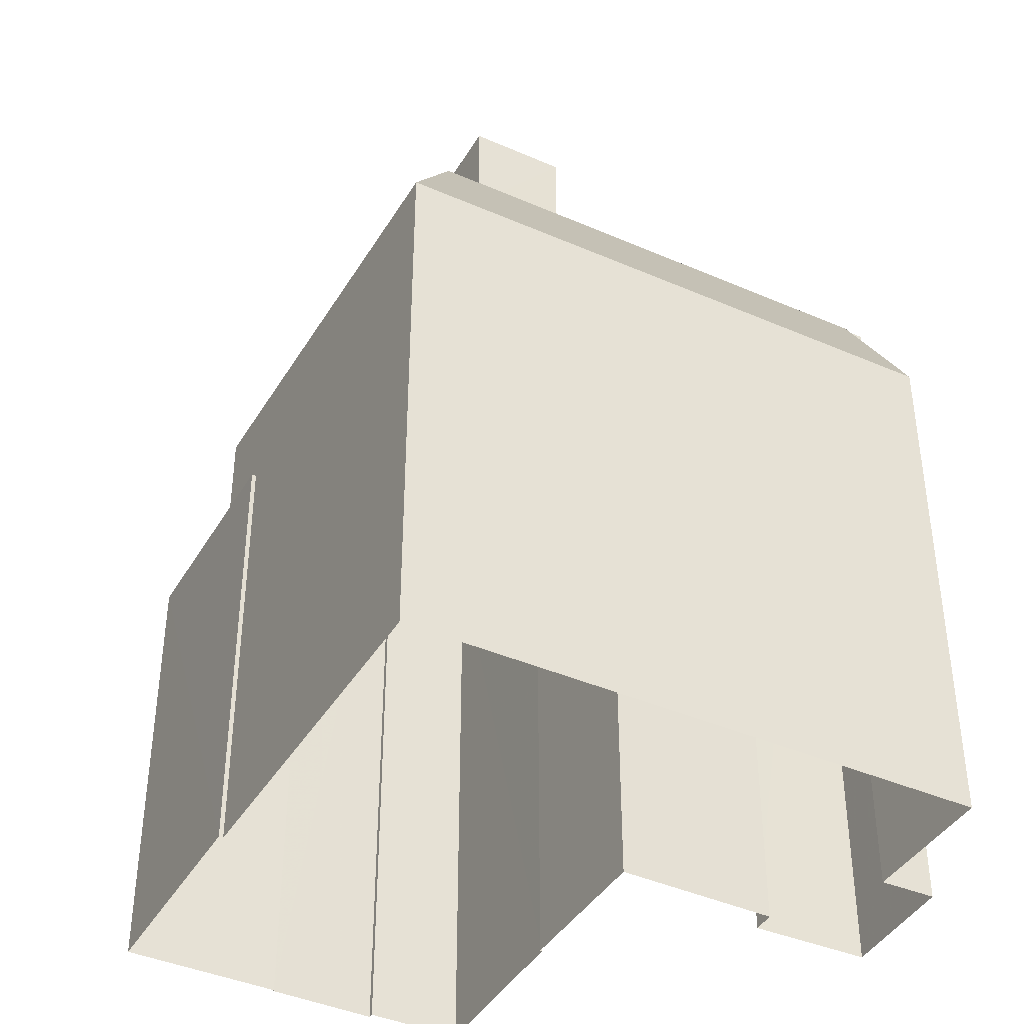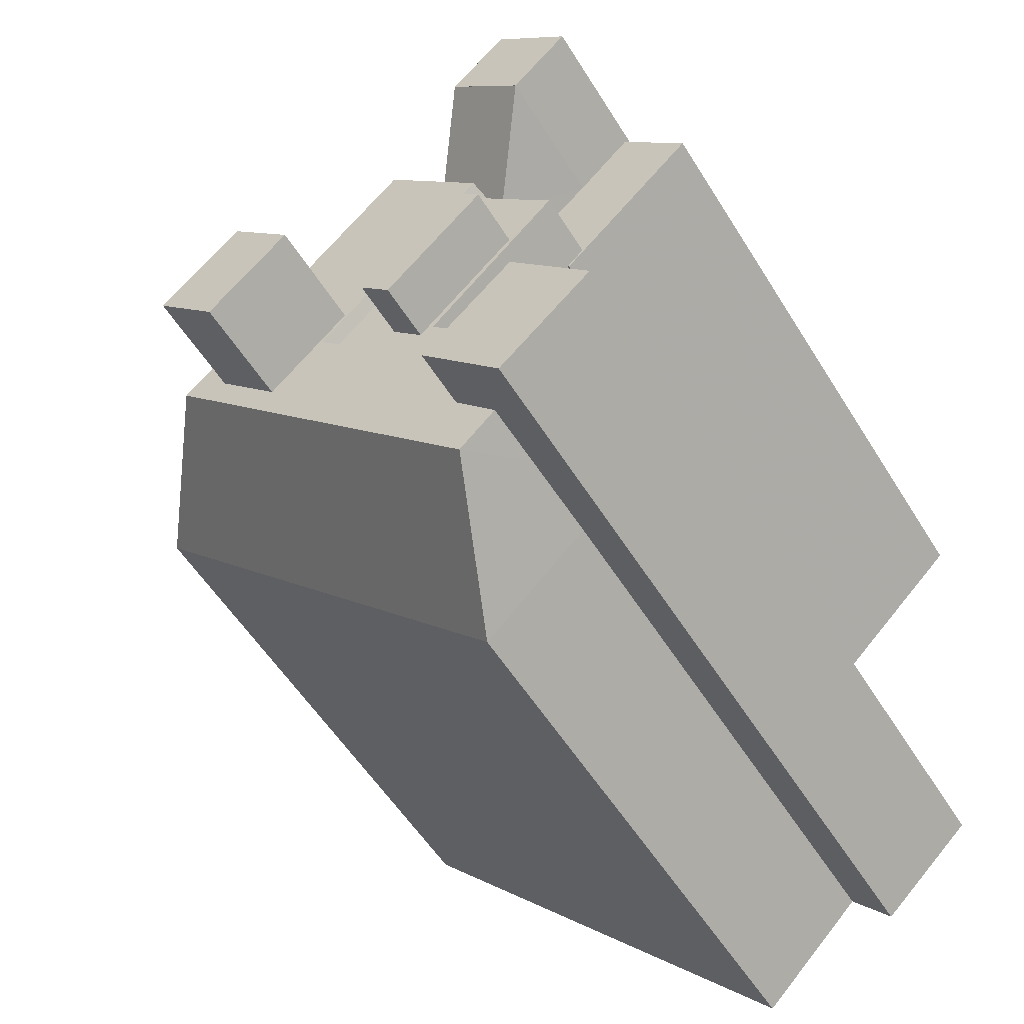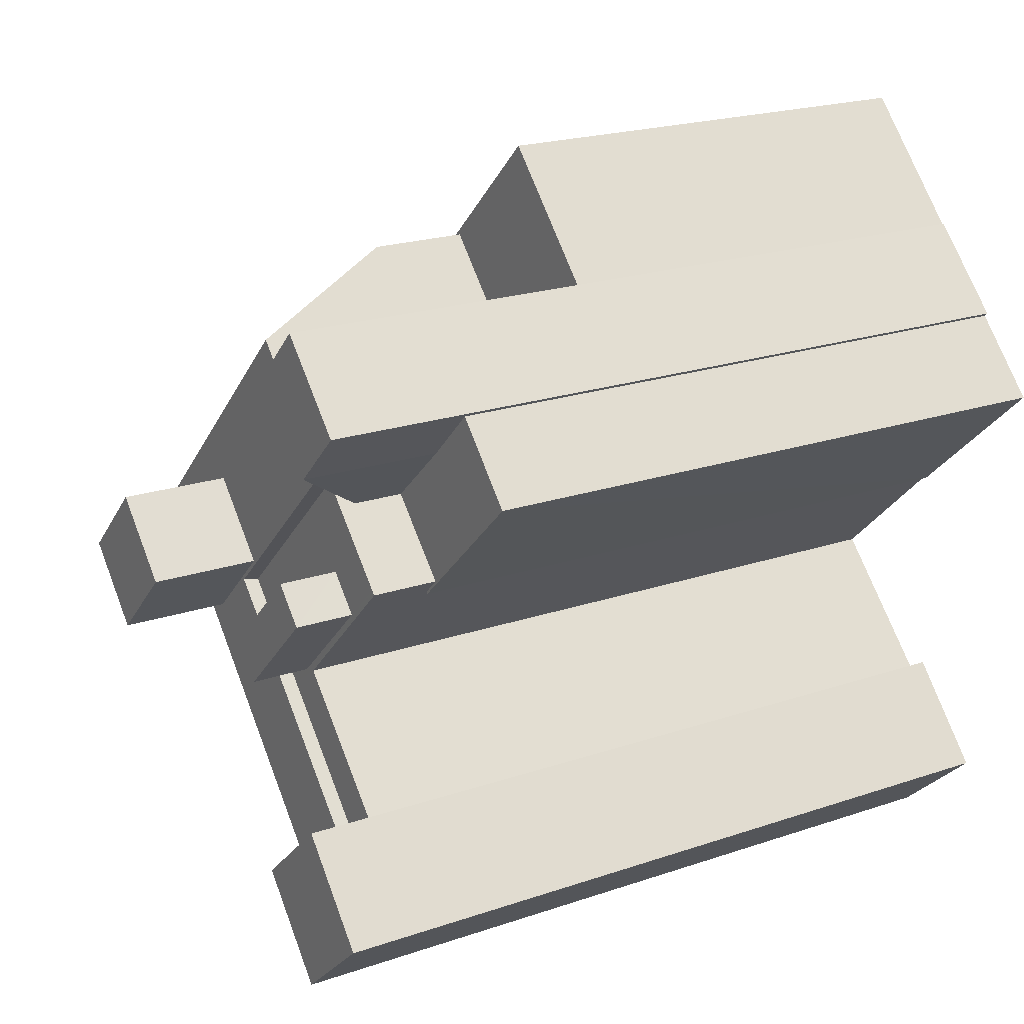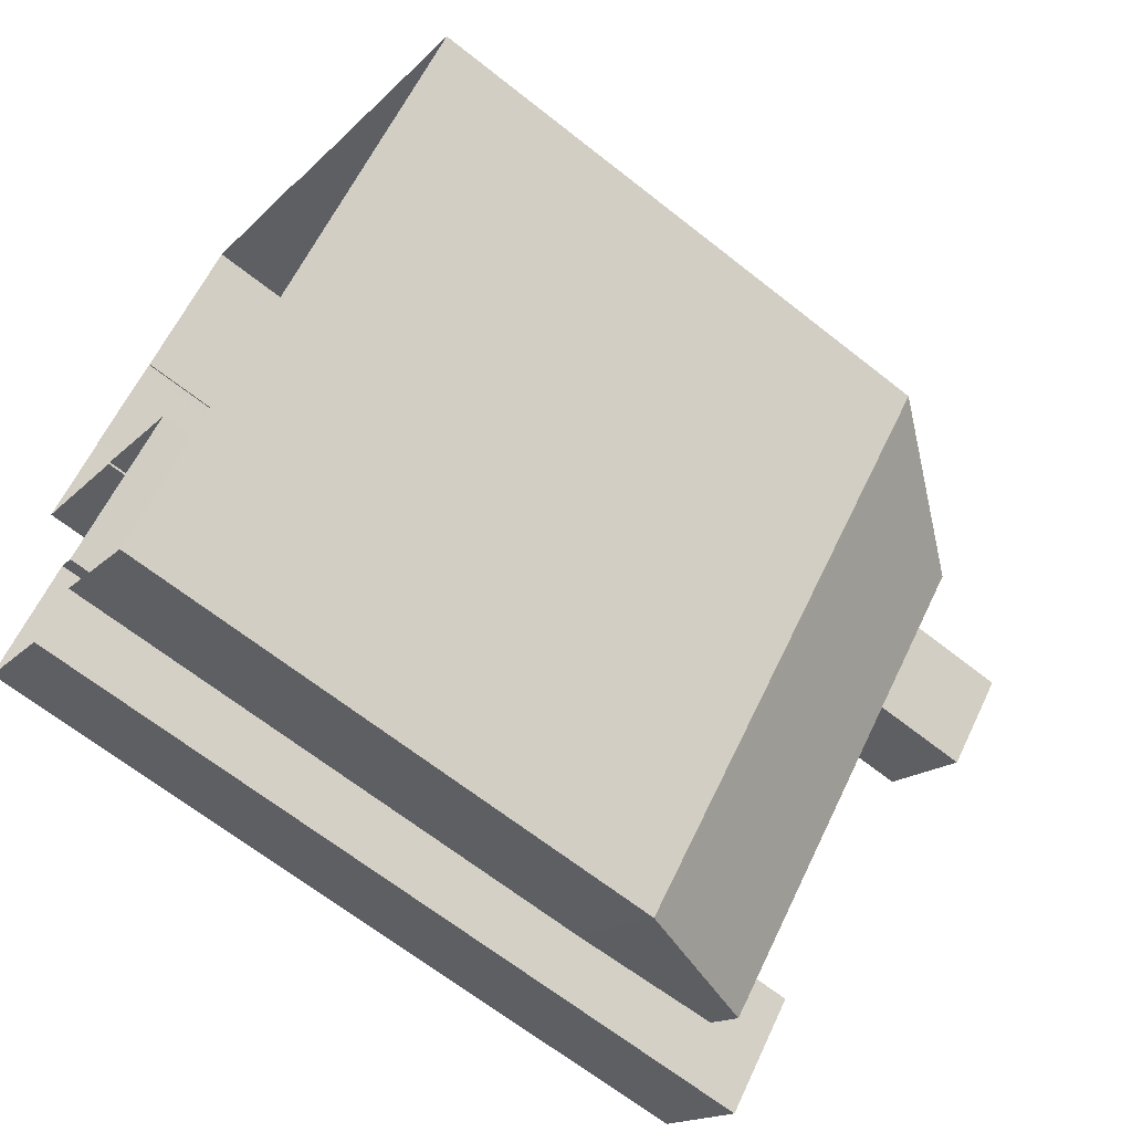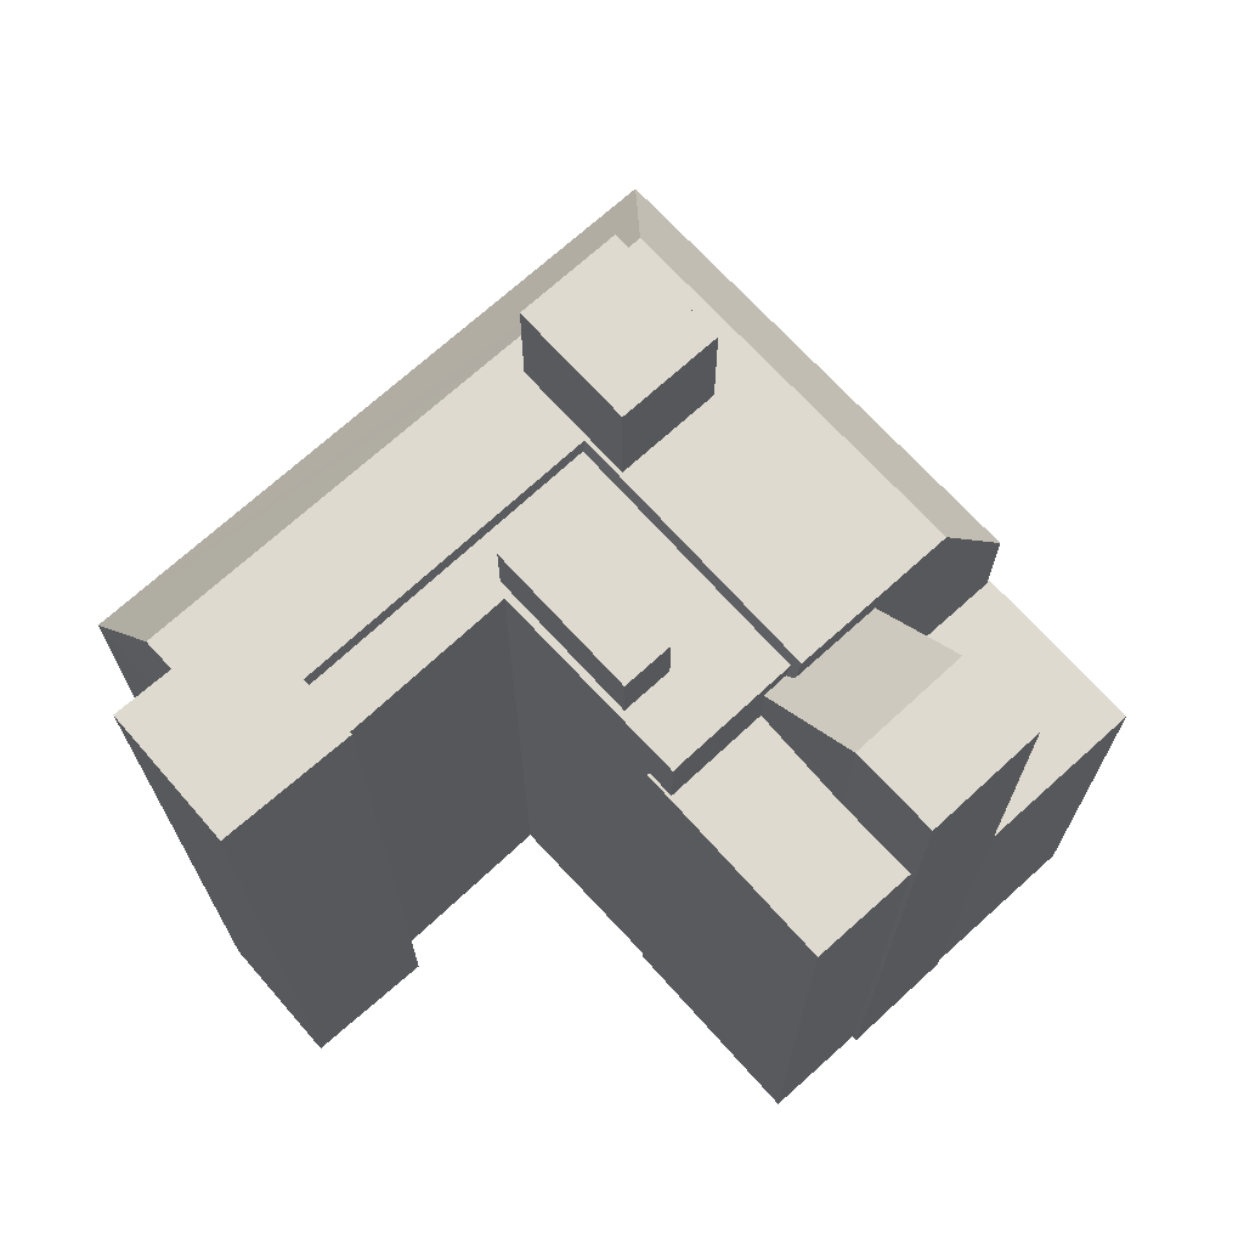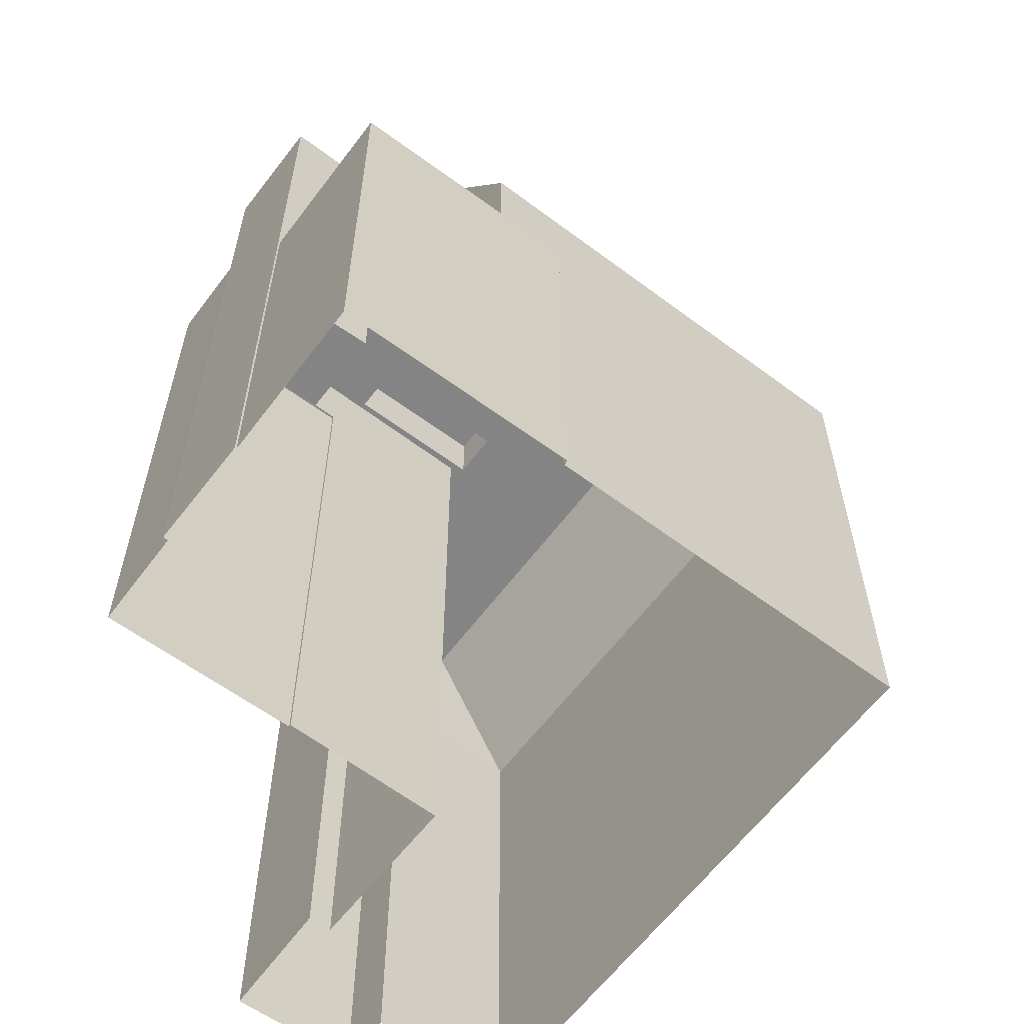
<metadata>
{"format":"obj","ext":"obj","renderer":"f3d","projection":"perspective","resolution":1024,"background":"white","views":[{"elev":-41.1,"azim":-74.6,"up":"+Z"},{"elev":-54.6,"azim":31.2,"up":"+Y"},{"elev":20.9,"azim":58.6,"up":"+Y"},{"elev":-65.7,"azim":-128.5,"up":"+Y"},{"elev":70.9,"azim":91.2,"up":"+Z"},{"elev":-61.5,"azim":-173.5,"up":"+Z"}]}
</metadata>
<code>
v -9142 -3.723e+04 30.49
v -9143 -3.723e+04 30.49
v -9140 -3.723e+04 30.49
v -9142 -3.723e+04 30.49
v -9142 -3.723e+04 30.49
v -9145 -3.723e+04 30.49
v -9146 -3.723e+04 30.49
v -9155 -3.722e+04 30.5
v -9142 -3.722e+04 30.49
v -9139 -3.722e+04 30.49
v -9142 -3.722e+04 30.49
v -9141 -3.722e+04 30.49
v -9142 -3.722e+04 30.49
v -9141 -3.722e+04 30.49
v -9142 -3.722e+04 30.49
v -9145 -3.721e+04 30.49
v -9149 -3.722e+04 30.49
v -9149 -3.722e+04 30.49
v -9142 -3.723e+04 47.99
v -9142 -3.723e+04 47.99
v -9144 -3.723e+04 47.99
v -9140 -3.723e+04 47.99
v -9155 -3.722e+04 43.14
v -9146 -3.722e+04 46.65
v -9148 -3.722e+04 43.14
v -9152 -3.722e+04 46.65
v -9144 -3.722e+04 45.94
v -9144 -3.722e+04 46.1
v -9144 -3.722e+04 46.32
v -9148 -3.722e+04 46.32
v -9144 -3.722e+04 46.64
v -9148 -3.722e+04 46.65
v -9148 -3.722e+04 46.32
v -9143 -3.723e+04 46.64
v -9146 -3.723e+04 46.32
v -9143 -3.723e+04 46.32
v -9146 -3.723e+04 43.14
v -9144 -3.723e+04 46.64
v -9150 -3.723e+04 46.65
v -9149 -3.722e+04 40.92
v -9148 -3.722e+04 40.92
v -9145 -3.721e+04 40.92
v -9142 -3.722e+04 40.92
v -9144 -3.722e+04 40.92
v -9149 -3.722e+04 40.92
v -9145 -3.722e+04 40.92
v -9144 -3.722e+04 47.97
v -9141 -3.722e+04 47.97
v -9142 -3.722e+04 47.97
v -9142 -3.722e+04 47.97
v -9142 -3.722e+04 44.79
v -9142 -3.722e+04 44.79
v -9142 -3.722e+04 44.79
v -9142 -3.722e+04 44.79
v -9144 -3.722e+04 44.79
v -9139 -3.722e+04 44.79
v -9141 -3.722e+04 44.79
v -9145 -3.722e+04 46.13
v -9144 -3.722e+04 46.11
v -9144 -3.722e+04 47.97
v -9142 -3.722e+04 47.97
v -9144 -3.722e+04 45.94
v -9145 -3.723e+04 46.32
v -9142 -3.723e+04 46.32
v -9145 -3.723e+04 46.32
v -9143 -3.722e+04 46.32
v -9142 -3.722e+04 46.32
v -9142 -3.722e+04 46.32
v -9146 -3.722e+04 46.32
v -9144 -3.722e+04 46.32
v -9143 -3.722e+04 47.68
v -9144 -3.722e+04 47.68
v -9146 -3.722e+04 47.68
v -9145 -3.723e+04 47.68
v -9144 -3.723e+04 46.64
v -9143 -3.723e+04 46.64
v -9144 -3.722e+04 46.64
v -9147 -3.722e+04 46.64
v -9149 -3.722e+04 46.65
v -9151 -3.722e+04 46.65
v -9149 -3.722e+04 46.65
v -9149 -3.722e+04 49.14
v -9151 -3.722e+04 49.14
v -9149 -3.722e+04 49.14
v -9147 -3.722e+04 49.13
v -9143 -3.723e+04 43.14
v -9143 -3.723e+04 45.19
v -9145 -3.722e+04 43.14
v -9145 -3.722e+04 45.46
f 1 2 3
f 4 3 5
f 6 2 7
f 6 7 8
f 9 10 11
f 9 12 10
f 13 14 12
f 15 14 13
f 16 17 18
f 17 6 8
f 5 2 6
f 17 9 6
f 16 13 17
f 3 2 5
f 13 12 9
f 13 9 17
f 19 20 21
f 19 22 20
f 23 24 25
f 24 23 26
f 27 28 29
f 30 29 31
f 30 31 32
f 29 28 31
f 33 30 32
f 32 34 35
f 32 35 33
f 34 36 35
f 37 38 39
f 26 37 39
f 37 26 23
f 40 41 42
f 43 42 44
f 40 45 41
f 44 41 46
f 42 41 44
f 47 48 49
f 47 50 48
f 51 52 53
f 54 55 53
f 54 56 57
f 53 52 56
f 54 53 56
f 58 59 60
f 60 59 61
f 28 62 61
f 28 27 62
f 59 28 61
f 63 35 36
f 36 64 63
f 65 35 63
f 66 65 63
f 67 68 66
f 67 66 63
f 69 33 35
f 30 33 69
f 68 29 70
f 35 65 69
f 70 29 30
f 66 68 70
f 70 30 69
f 71 72 73
f 74 71 73
f 75 34 32
f 76 75 38
f 31 77 78
f 31 78 32
f 39 38 75
f 79 39 75
f 78 79 32
f 79 75 32
f 26 39 80
f 81 24 26
f 77 24 81
f 78 77 81
f 39 79 80
f 81 26 80
f 82 83 84
f 85 82 84
f 1 86 2
f 75 76 21
f 19 86 1
f 87 86 19
f 21 76 19
f 76 87 19
f 64 4 5
f 4 64 20
f 75 21 34
f 34 21 20
f 34 64 36
f 34 20 64
f 4 20 22
f 3 4 22
f 22 1 3
f 22 19 1
f 86 37 7
f 2 86 7
f 37 23 8
f 7 37 8
f 25 45 23
f 23 45 8
f 25 41 45
f 8 45 17
f 41 25 88
f 46 41 88
f 89 88 25
f 31 59 77
f 77 58 24
f 25 24 89
f 24 58 89
f 77 59 58
f 28 59 31
f 87 38 37
f 86 87 37
f 87 76 38
f 18 42 16
f 18 40 42
f 16 42 43
f 13 16 43
f 45 40 18
f 17 45 18
f 44 60 43
f 13 43 15
f 15 43 49
f 60 47 49
f 43 60 49
f 50 61 48
f 48 57 14
f 14 57 12
f 61 54 57
f 48 61 57
f 15 48 14
f 15 49 48
f 60 50 47
f 60 61 50
f 9 11 52
f 51 9 52
f 56 10 12
f 57 56 12
f 56 52 11
f 10 56 11
f 89 60 44
f 44 46 88
f 89 58 60
f 89 44 88
f 54 61 62
f 55 54 62
f 64 6 63
f 64 5 6
f 53 67 51
f 9 51 6
f 6 51 63
f 51 67 63
f 29 62 27
f 62 53 55
f 67 53 68
f 62 29 68
f 68 53 62
f 69 74 73
f 69 65 74
f 72 69 73
f 72 70 69
f 70 72 71
f 66 70 71
f 65 66 71
f 74 65 71
f 84 83 80
f 79 84 80
f 80 83 82
f 81 80 82
f 81 82 85
f 78 81 85
f 85 79 78
f 85 84 79

</code>
